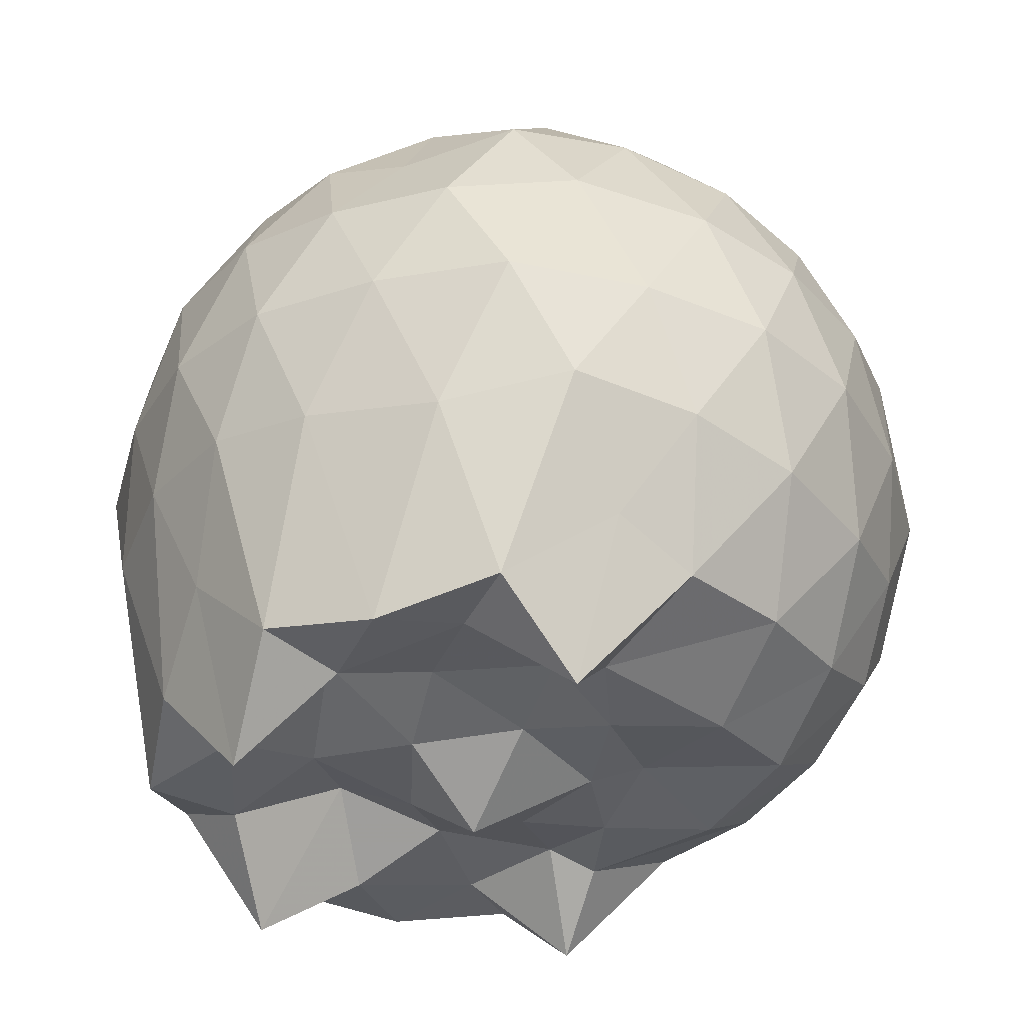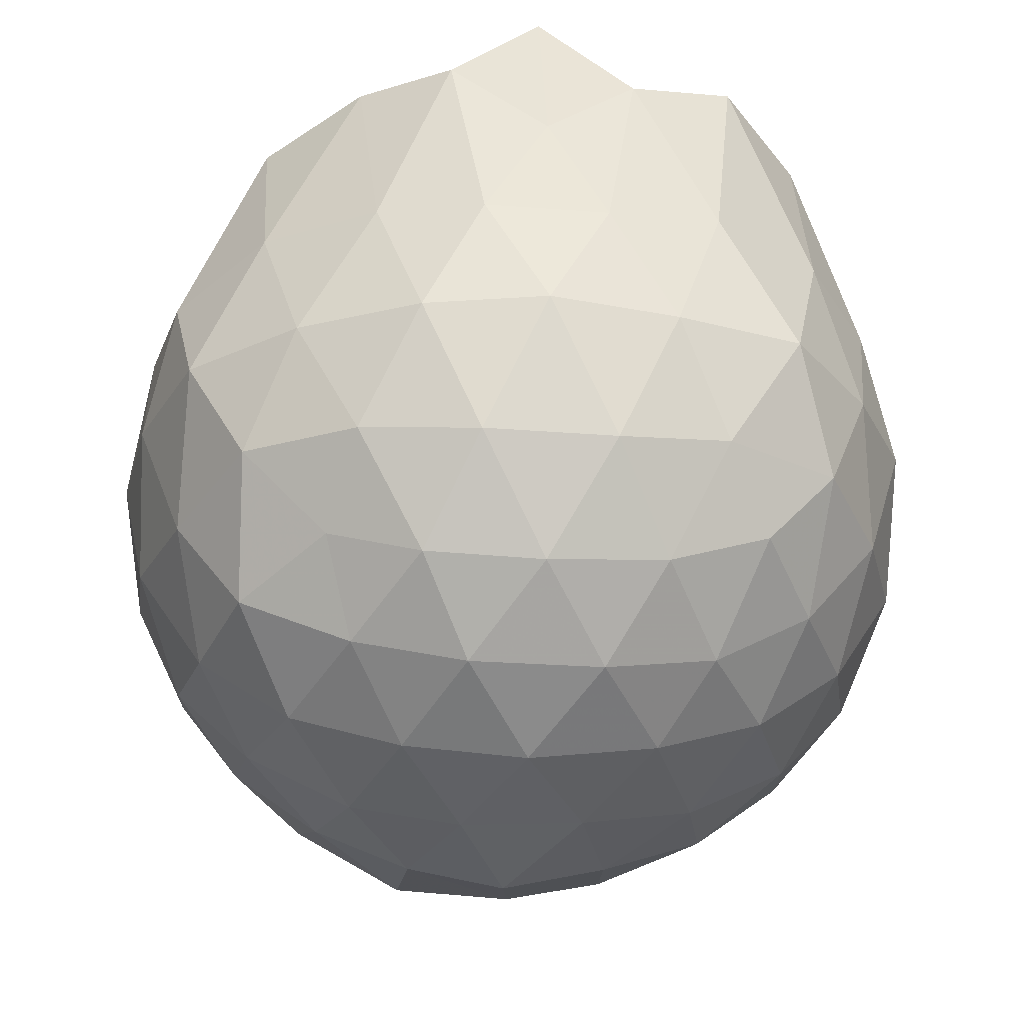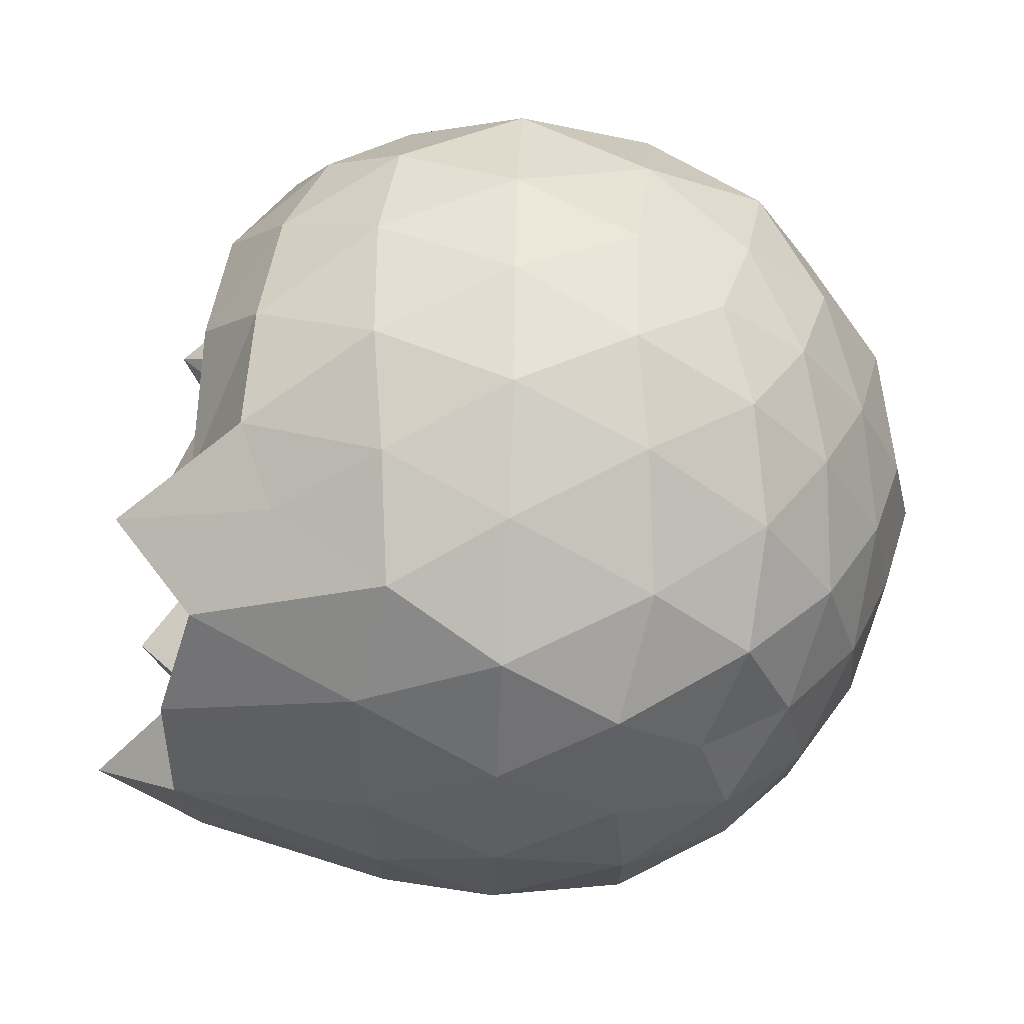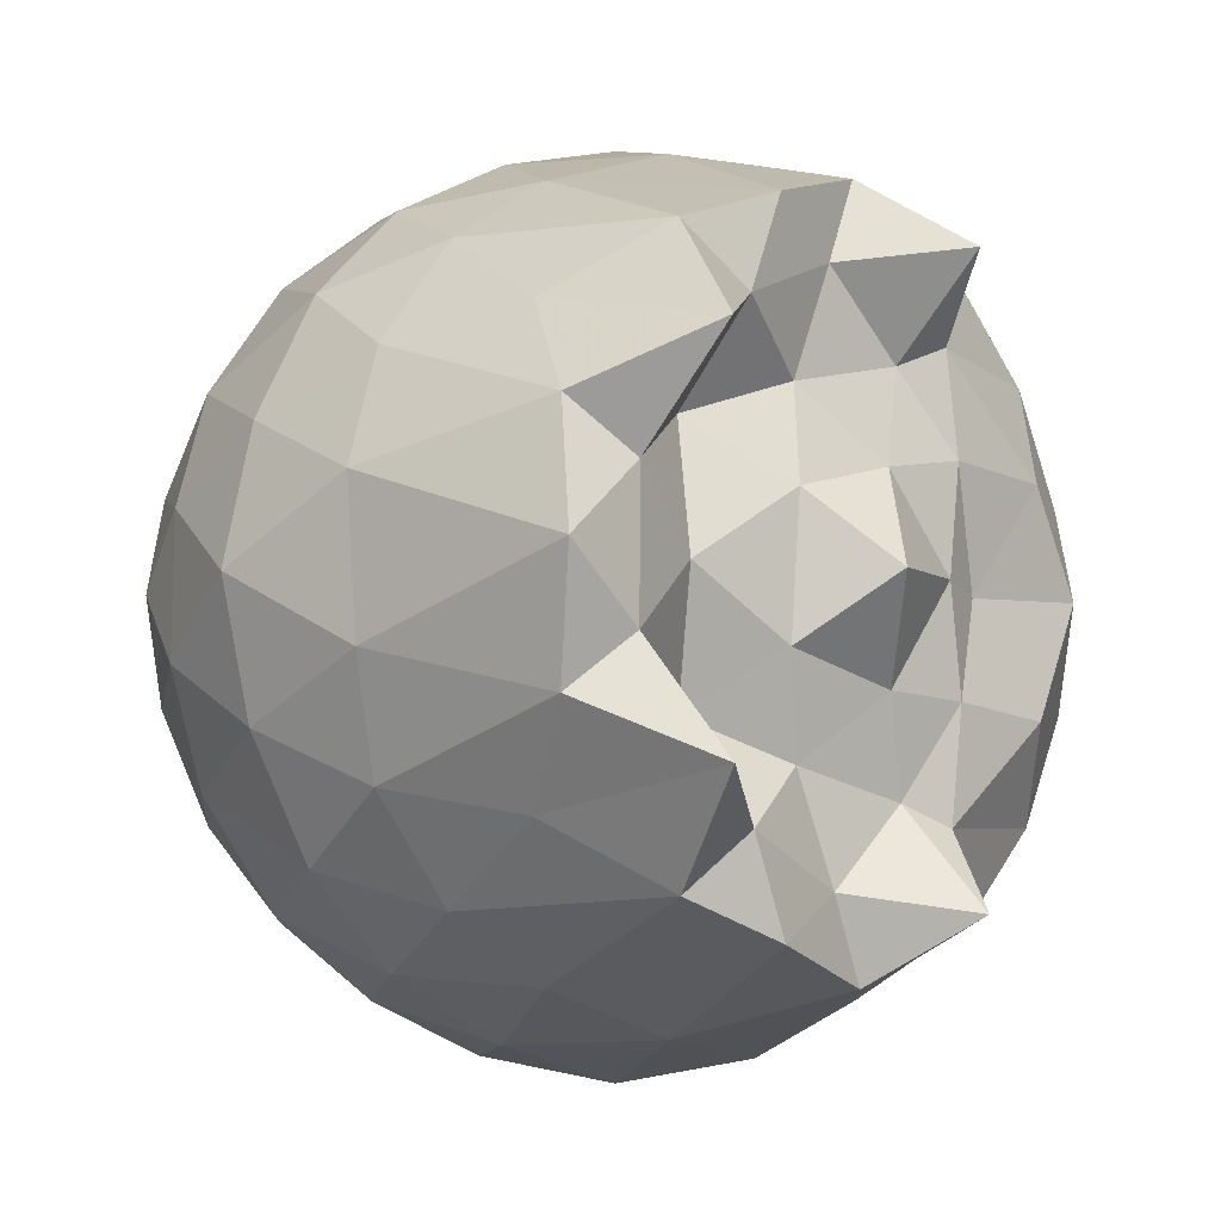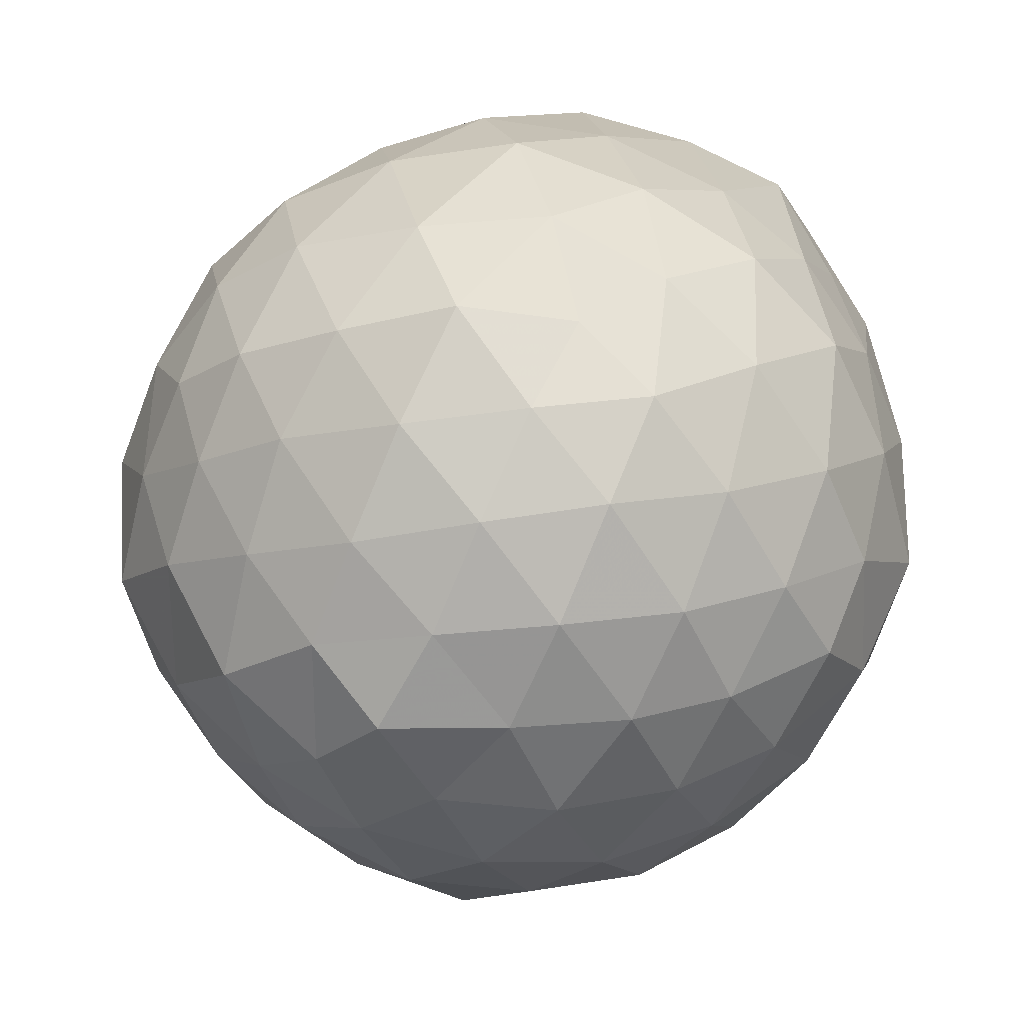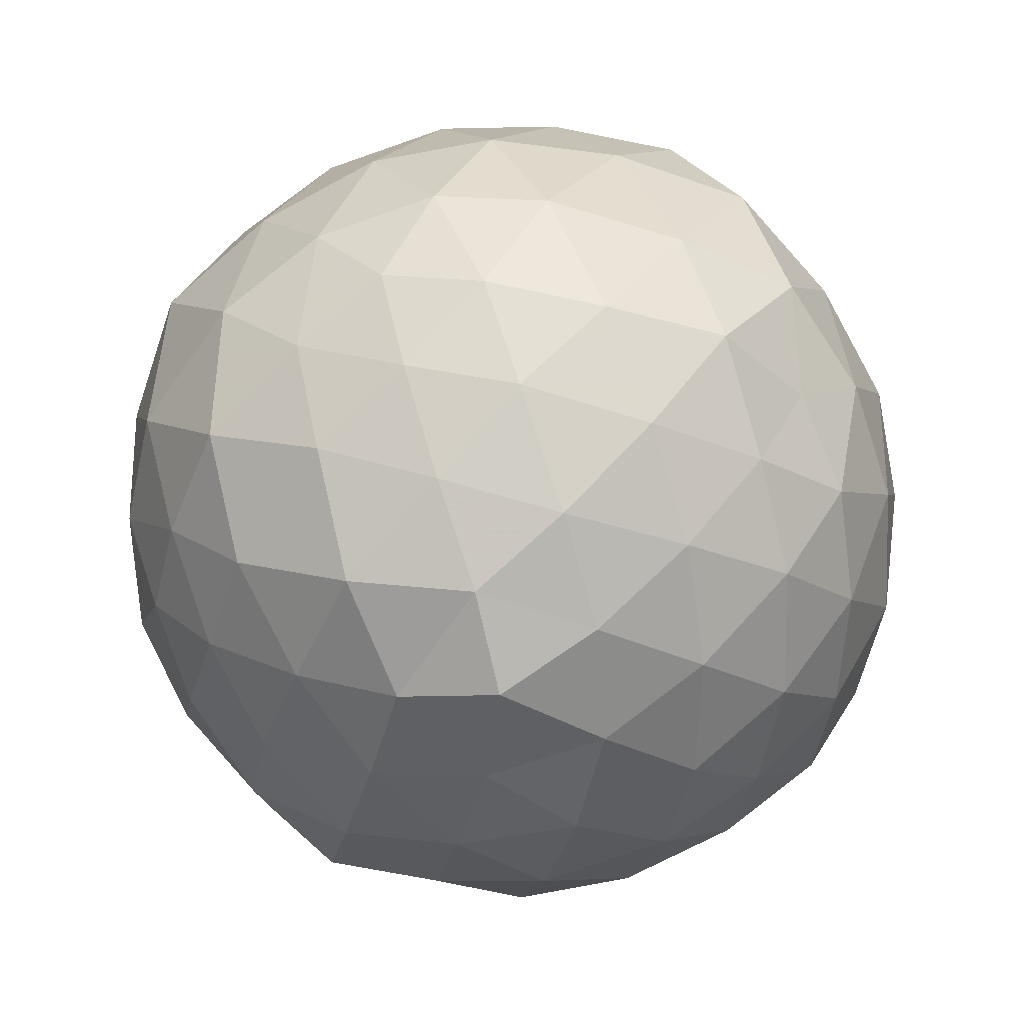
<metadata>
{"format":"obj","ext":"obj","renderer":"f3d","projection":"perspective","resolution":1024,"background":"white","views":[{"elev":54.6,"azim":2.7,"up":"+Y"},{"elev":-28.3,"azim":-130.8,"up":"+Z"},{"elev":-70.6,"azim":88.0,"up":"+Y"},{"elev":-6.7,"azim":-40.6,"up":"+Y"},{"elev":30.4,"azim":-164.4,"up":"+Y"},{"elev":-65.3,"azim":146.3,"up":"+Z"}]}
</metadata>
<code>
v -1.523 -0.01873 1.153
v -1.444 -0.01608 -0.7993
v -0.5832 -0.01828 0.6994
v -0.6888 0.2119 0.7971
v -0.8405 0.4585 0.8349
v -1.044 0.6617 0.8523
v -1.212 0.7757 0.7712
v -1.466 0.7969 0.9559
v -1.741 0.7124 1.034
v -1.99 0.625 1.015
v -2.178 0.4757 0.8111
v -2.255 0.2616 0.9866
v -2.307 -0.01876 1.072
v -2.255 -0.2941 0.9864
v -2.177 -0.5079 0.81
v -1.99 -0.6572 1.015
v -1.741 -0.7448 1.034
v -1.466 -0.8292 0.9558
v -1.212 -0.8079 0.7712
v -1.043 -0.6938 0.8519
v -0.8403 -0.4907 0.8347
v -0.6863 -0.2419 0.7948
v -0.5349 0.1476 0.505
v -0.6364 0.4049 0.5575
v -0.8176 0.6533 0.5508
v -1.044 0.8216 0.522
v -1.323 0.9415 0.502
v -1.623 0.8987 0.5729
v -1.93 0.7951 0.548
v -2.149 0.6479 0.5201
v -2.322 0.4138 0.5119
v -2.422 0.1539 0.5528
v -2.409 -0.1863 0.5662
v -2.322 -0.446 0.5117
v -2.149 -0.6801 0.5198
v -1.93 -0.8273 0.5479
v -1.623 -0.931 0.5728
v -1.323 -0.9737 0.5017
v -1.044 -0.8539 0.5225
v -0.8175 -0.6856 0.5511
v -0.6363 -0.4371 0.5579
v -0.5203 -0.1799 0.5199
v -0.5339 0.2955 0.2352
v -0.6776 0.5729 0.2371
v -0.8855 0.7779 0.2333
v -1.163 0.916 0.2332
v -1.482 0.9965 0.2393
v -1.794 0.9128 0.242
v -2.073 0.7682 0.235
v -2.28 0.5629 0.24
v -2.418 0.2911 0.2298
v -2.5 -0.01872 0.2457
v -2.42 -0.3208 0.2323
v -2.28 -0.5951 0.2401
v -2.073 -0.8004 0.2349
v -1.794 -0.945 0.2419
v -1.482 -1.029 0.2393
v -1.163 -0.9482 0.2331
v -0.8855 -0.8101 0.2333
v -0.6776 -0.6052 0.2371
v -0.5364 -0.3302 0.2376
v -0.4525 -0.01365 0.227
v -0.6317 0.4241 -0.04549
v -0.8057 0.6602 -0.04288
v -1.027 0.8066 -0.07335
v -1.337 0.9064 -0.097
v -1.641 0.9403 -0.02988
v -1.918 0.8225 -0.04233
v -2.143 0.6465 -0.07576
v -2.324 0.3989 -0.08244
v -2.422 0.1451 -0.04349
v -2.437 -0.1773 -0.02852
v -2.324 -0.4312 -0.08242
v -2.143 -0.6787 -0.07577
v -1.918 -0.8547 -0.04235
v -1.641 -0.9725 -0.0299
v -1.337 -0.9387 -0.09701
v -1.027 -0.8388 -0.07339
v -0.8057 -0.6925 -0.04285
v -0.6317 -0.4563 -0.04551
v -0.531 -0.1901 -0.08061
v -0.5381 0.1578 -0.09339
v -0.7762 0.4933 -0.2479
v -0.9668 0.6335 -0.3195
v -1.223 0.7471 -0.3562
v -1.499 0.8314 -0.3261
v -1.76 0.7835 -0.2349
v -1.956 0.6607 -0.314
v -2.138 0.4532 -0.3366
v -2.278 0.2073 -0.31
v -2.378 -0.01376 -0.2193
v -2.276 -0.2419 -0.3123
v -2.138 -0.4855 -0.3366
v -1.956 -0.6929 -0.314
v -1.76 -0.8157 -0.2349
v -1.499 -0.8636 -0.3261
v -1.223 -0.7793 -0.3562
v -0.9668 -0.6658 -0.3195
v -0.7762 -0.5255 -0.2479
v -0.6953 -0.2966 -0.321
v -0.6387 -0.01647 -0.3678
v -0.696 0.2651 -0.3203
v -0.7941 -0.01295 0.9383
v -0.9486 0.2218 0.9775
v -1.23 0.4766 0.986
v -1.291 0.6507 1.141
v -1.547 0.6091 0.9695
v -1.83 0.4965 1.043
v -2.053 0.393 1.233
v -2.103 0.1469 1.032
v -2.119 -0.1745 1.048
v -2.053 -0.4255 1.232
v -1.829 -0.5293 1.043
v -1.547 -0.6415 0.9695
v -1.292 -0.6832 1.142
v -1.23 -0.5086 0.9862
v -0.9488 -0.2772 0.9777
v -1.123 -0.02942 0.9511
v -1.21 0.2425 0.9982
v -1.344 0.4277 0.9539
v -1.626 0.3637 0.947
v -1.879 0.2768 0.8844
v -1.921 -0.01837 0.9695
v -1.879 -0.309 0.8846
v -1.626 -0.396 0.9471
v -1.344 -0.4601 0.9537
v -1.21 -0.2518 0.998
v -1.249 -0.006374 1.009
v -1.414 0.2085 0.9979
v -1.675 0.1421 1.013
v -1.688 -0.1715 0.9994
v -1.413 -0.2405 0.9979
v -0.9019 0.4073 -0.4524
v -1.132 0.5333 -0.5103
v -1.424 0.6254 -0.5305
v -1.706 0.6641 -0.4476
v -1.905 0.4837 -0.5116
v -2.083 0.2305 -0.5126
v -2.189 -0.0171 -0.4578
v -2.083 -0.2627 -0.5127
v -1.905 -0.516 -0.5116
v -1.706 -0.6964 -0.4476
v -1.424 -0.6575 -0.5305
v -1.132 -0.5656 -0.5103
v -0.9019 -0.4396 -0.4524
v -0.8343 -0.1876 -0.5247
v -0.8358 0.1554 -0.5236
v -1.078 0.2813 -0.6215
v -1.348 0.383 -0.6655
v -1.637 0.4562 -0.6215
v -1.83 0.2405 -0.6549
v -1.99 -0.0157 -0.6108
v -1.83 -0.2727 -0.6549
v -1.637 -0.4884 -0.6215
v -1.348 -0.4152 -0.6655
v -1.079 -0.3143 -0.6207
v -1.032 -0.01574 -0.6896
v -1.272 0.1424 -0.7395
v -1.555 0.2109 -0.7278
v -1.731 -0.01557 -0.7168
v -1.555 -0.2431 -0.7278
v -1.271 -0.1748 -0.7414
f 3 23 4
f 4 23 24
f 4 24 5
f 5 24 25
f 5 25 6
f 6 25 26
f 6 26 7
f 7 26 27
f 7 27 8
f 8 27 28
f 8 28 9
f 9 28 29
f 9 29 10
f 10 29 30
f 10 30 11
f 11 30 31
f 11 31 12
f 12 31 32
f 12 32 13
f 13 32 33
f 13 33 14
f 14 33 34
f 14 34 15
f 15 34 35
f 15 35 16
f 16 35 36
f 16 36 17
f 17 36 37
f 17 37 18
f 18 37 38
f 18 38 19
f 19 38 39
f 19 39 20
f 20 39 40
f 20 40 21
f 21 40 41
f 21 41 22
f 22 41 42
f 22 42 3
f 3 42 23
f 23 43 24
f 24 43 44
f 24 44 25
f 25 44 45
f 25 45 26
f 26 45 46
f 26 46 27
f 27 46 47
f 27 47 28
f 28 47 48
f 28 48 29
f 29 48 49
f 29 49 30
f 30 49 50
f 30 50 31
f 31 50 51
f 31 51 32
f 32 51 52
f 32 52 33
f 33 52 53
f 33 53 34
f 34 53 54
f 34 54 35
f 35 54 55
f 35 55 36
f 36 55 56
f 36 56 37
f 37 56 57
f 37 57 38
f 38 57 58
f 38 58 39
f 39 58 59
f 39 59 40
f 40 59 60
f 40 60 41
f 41 60 61
f 41 61 42
f 42 61 62
f 42 62 23
f 23 62 43
f 43 63 44
f 44 63 64
f 44 64 45
f 45 64 65
f 45 65 46
f 46 65 66
f 46 66 47
f 47 66 67
f 47 67 48
f 48 67 68
f 48 68 49
f 49 68 69
f 49 69 50
f 50 69 70
f 50 70 51
f 51 70 71
f 51 71 52
f 52 71 72
f 52 72 53
f 53 72 73
f 53 73 54
f 54 73 74
f 54 74 55
f 55 74 75
f 55 75 56
f 56 75 76
f 56 76 57
f 57 76 77
f 57 77 58
f 58 77 78
f 58 78 59
f 59 78 79
f 59 79 60
f 60 79 80
f 60 80 61
f 61 80 81
f 61 81 62
f 62 81 82
f 62 82 43
f 43 82 63
f 63 83 64
f 64 83 84
f 64 84 65
f 65 84 85
f 65 85 66
f 66 85 86
f 66 86 67
f 67 86 87
f 67 87 68
f 68 87 88
f 68 88 69
f 69 88 89
f 69 89 70
f 70 89 90
f 70 90 71
f 71 90 91
f 71 91 72
f 72 91 92
f 72 92 73
f 73 92 93
f 73 93 74
f 74 93 94
f 74 94 75
f 75 94 95
f 75 95 76
f 76 95 96
f 76 96 77
f 77 96 97
f 77 97 78
f 78 97 98
f 78 98 79
f 79 98 99
f 79 99 80
f 80 99 100
f 80 100 81
f 81 100 101
f 81 101 82
f 82 101 102
f 82 102 63
f 63 102 83
f 103 104 118
f 104 119 118
f 104 105 119
f 105 120 119
f 105 106 120
f 106 107 120
f 107 121 120
f 107 108 121
f 108 122 121
f 108 109 122
f 109 110 122
f 110 123 122
f 110 111 123
f 111 124 123
f 111 112 124
f 112 113 124
f 113 125 124
f 113 114 125
f 114 126 125
f 114 115 126
f 115 116 126
f 116 127 126
f 116 117 127
f 117 118 127
f 117 103 118
f 118 119 128
f 119 129 128
f 119 120 129
f 120 121 129
f 121 130 129
f 121 122 130
f 122 123 130
f 123 131 130
f 123 124 131
f 124 125 131
f 125 132 131
f 125 126 132
f 126 127 132
f 127 128 132
f 127 118 128
f 133 148 134
f 134 148 149
f 134 149 135
f 135 149 150
f 135 150 136
f 136 150 137
f 137 150 151
f 137 151 138
f 138 151 152
f 138 152 139
f 139 152 140
f 140 152 153
f 140 153 141
f 141 153 154
f 141 154 142
f 142 154 143
f 143 154 155
f 143 155 144
f 144 155 156
f 144 156 145
f 145 156 146
f 146 156 157
f 146 157 147
f 147 157 148
f 147 148 133
f 148 158 149
f 149 158 159
f 149 159 150
f 150 159 151
f 151 159 160
f 151 160 152
f 152 160 153
f 153 160 161
f 153 161 154
f 154 161 155
f 155 161 162
f 155 162 156
f 156 162 157
f 157 162 158
f 157 158 148
f 3 4 103
f 103 4 104
f 4 5 104
f 104 5 105
f 5 6 105
f 105 6 106
f 6 7 106
f 7 8 106
f 106 8 107
f 8 9 107
f 107 9 108
f 9 10 108
f 108 10 109
f 10 11 109
f 11 12 109
f 109 12 110
f 12 13 110
f 110 13 111
f 13 14 111
f 111 14 112
f 14 15 112
f 15 16 112
f 112 16 113
f 16 17 113
f 113 17 114
f 17 18 114
f 114 18 115
f 18 19 115
f 19 20 115
f 115 20 116
f 20 21 116
f 116 21 117
f 21 22 117
f 117 22 103
f 22 3 103
f 83 133 84
f 84 133 134
f 84 134 85
f 85 134 135
f 85 135 86
f 86 135 136
f 86 136 87
f 87 136 88
f 88 136 137
f 88 137 89
f 89 137 138
f 89 138 90
f 90 138 139
f 90 139 91
f 91 139 92
f 92 139 140
f 92 140 93
f 93 140 141
f 93 141 94
f 94 141 142
f 94 142 95
f 95 142 96
f 96 142 143
f 96 143 97
f 97 143 144
f 97 144 98
f 98 144 145
f 98 145 99
f 99 145 100
f 100 145 146
f 100 146 101
f 101 146 147
f 101 147 102
f 102 147 133
f 102 133 83
f 128 129 1
f 129 130 1
f 130 131 1
f 131 132 1
f 132 128 1
f 159 158 2
f 160 159 2
f 161 160 2
f 162 161 2
f 158 162 2

</code>
